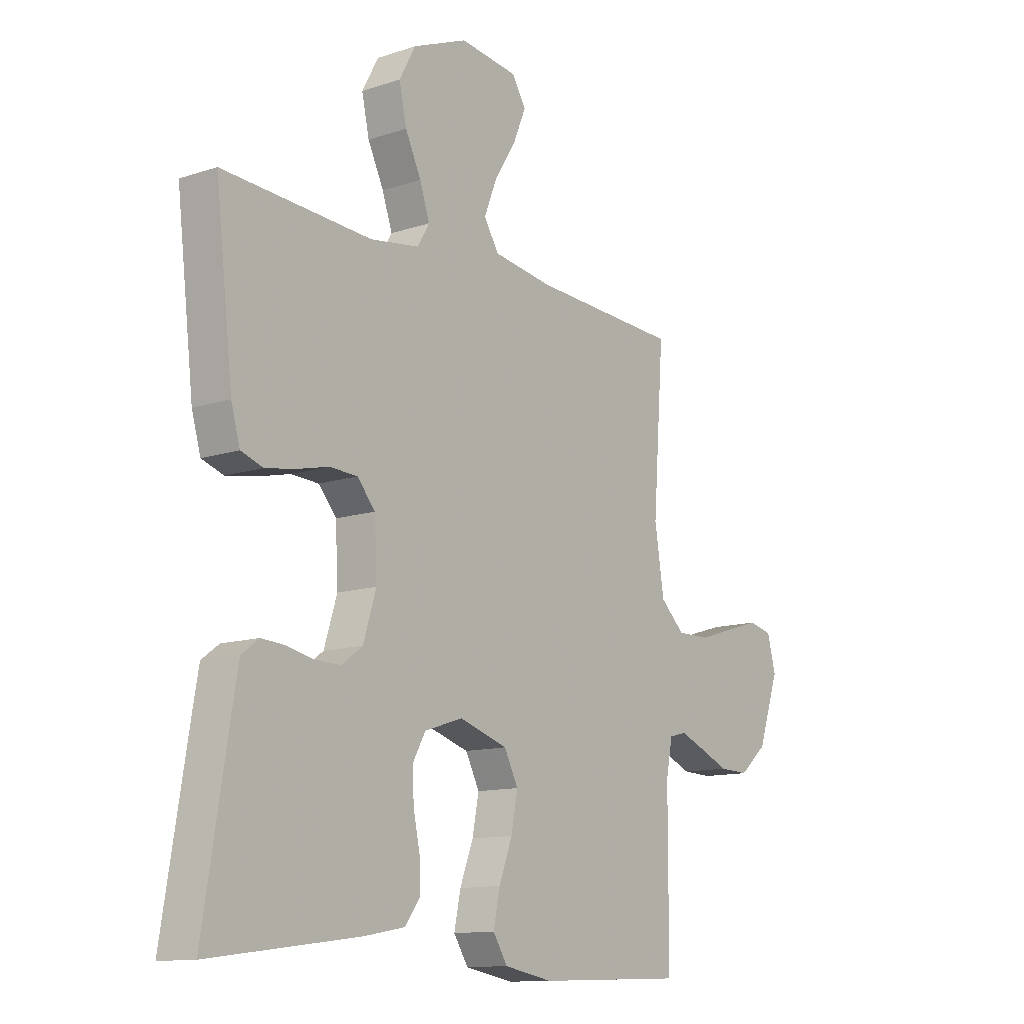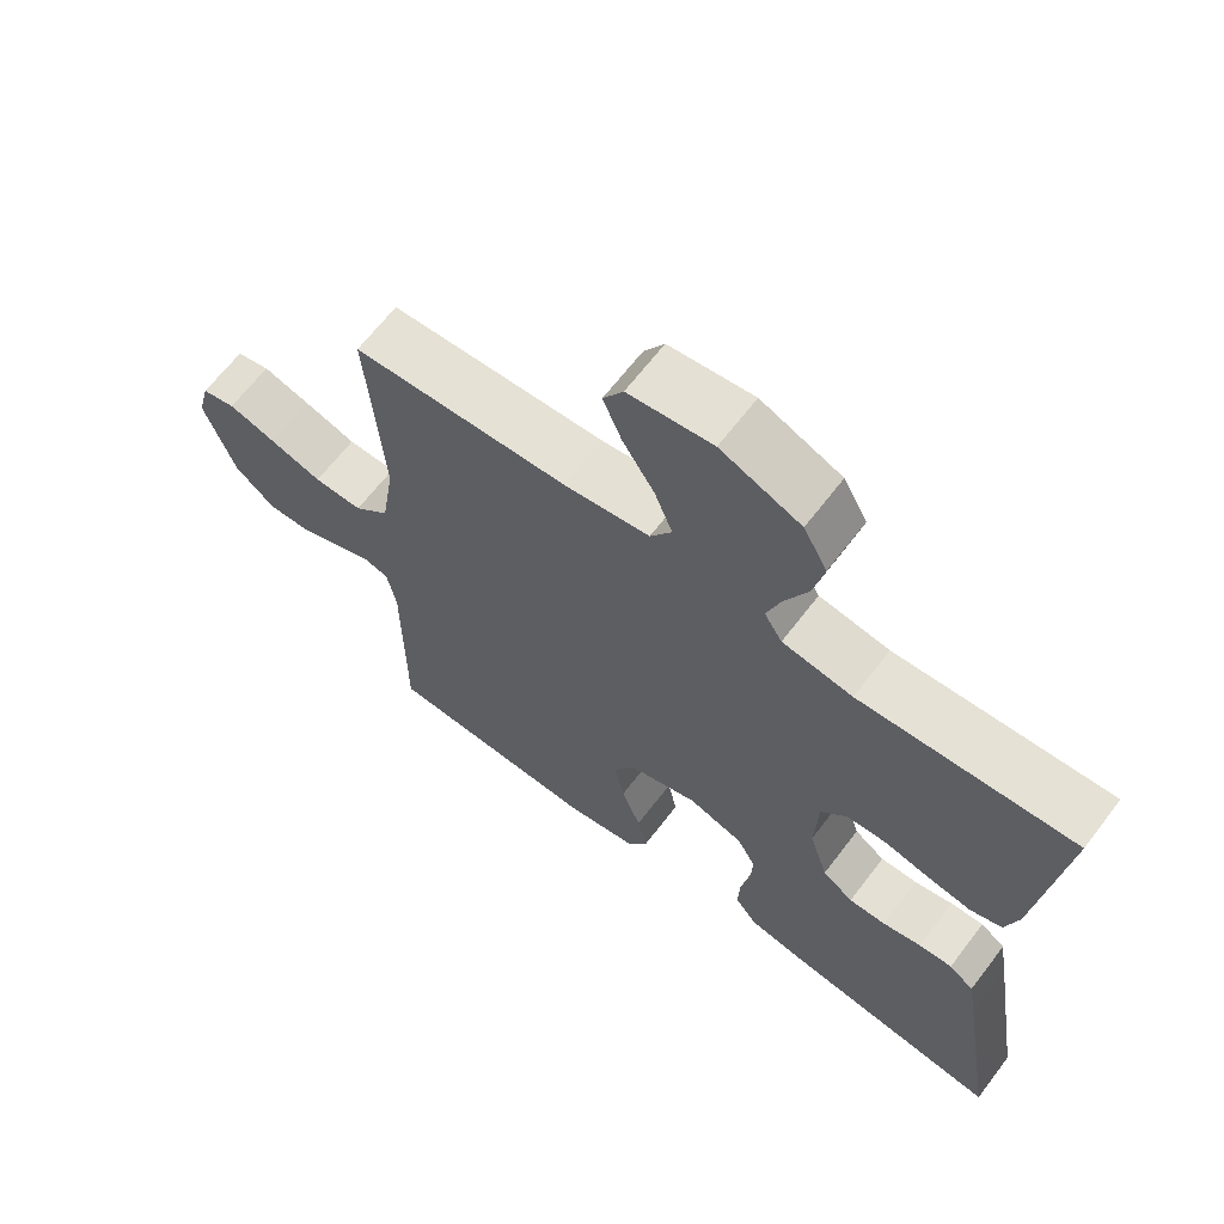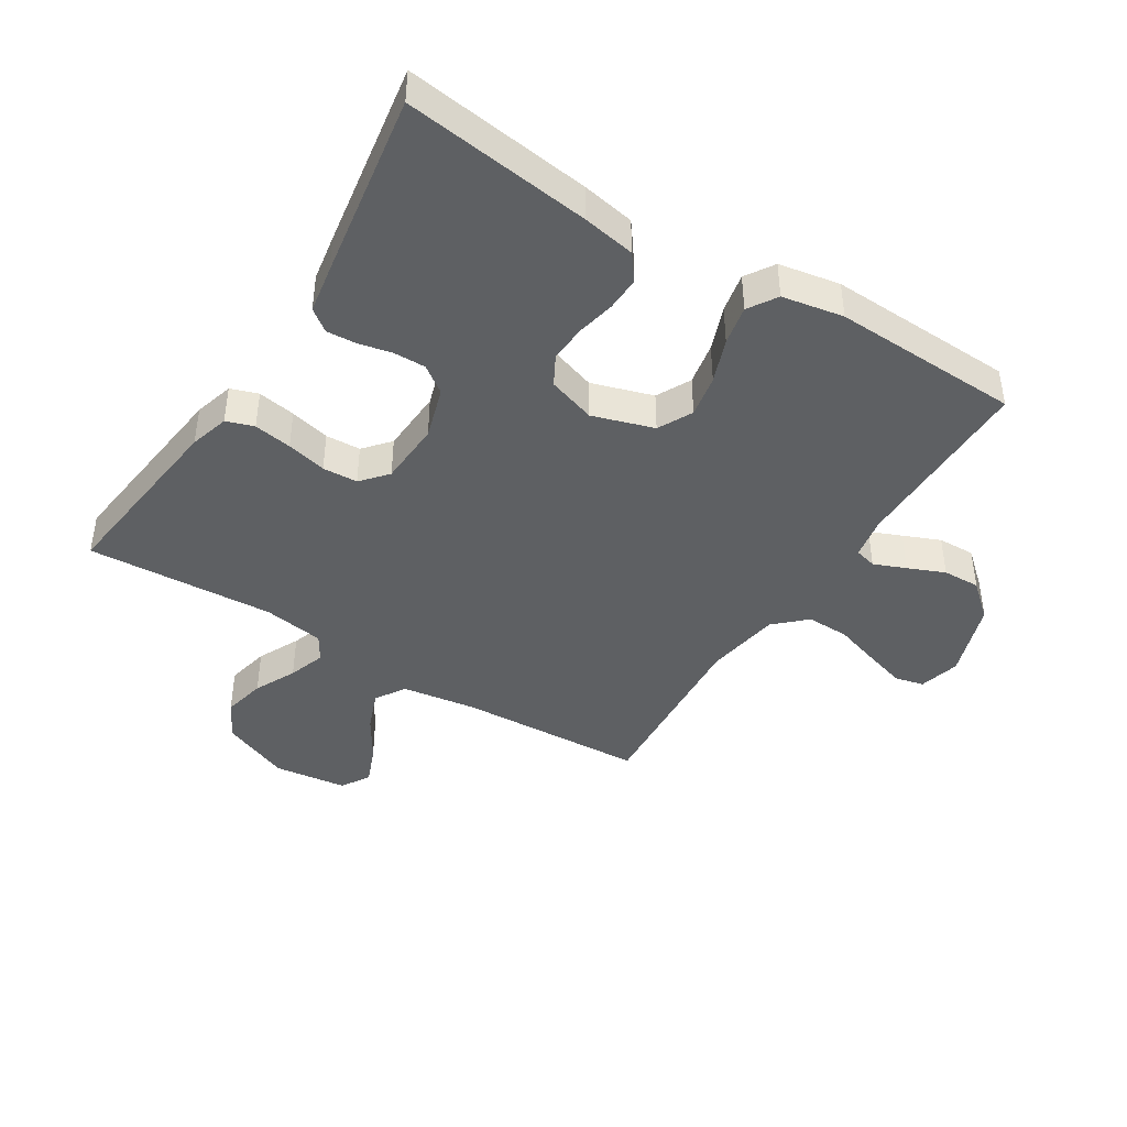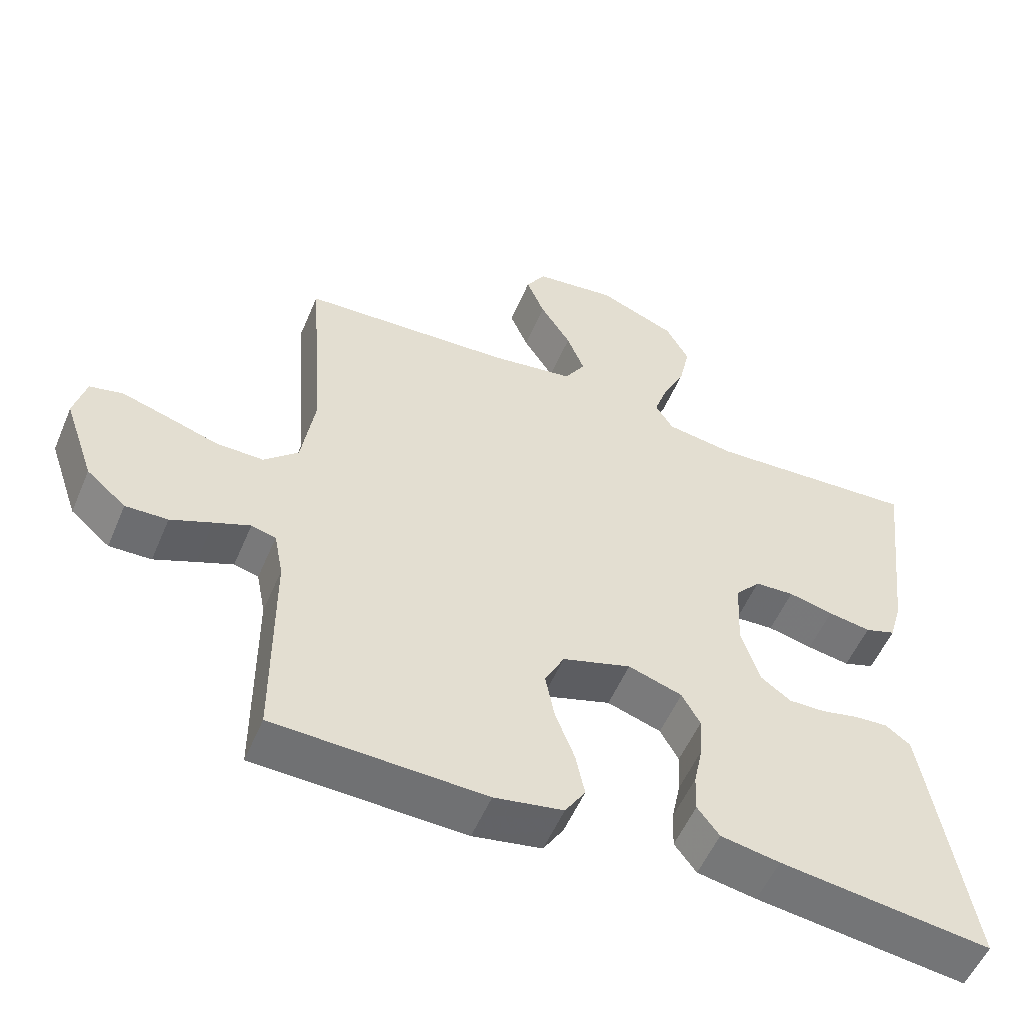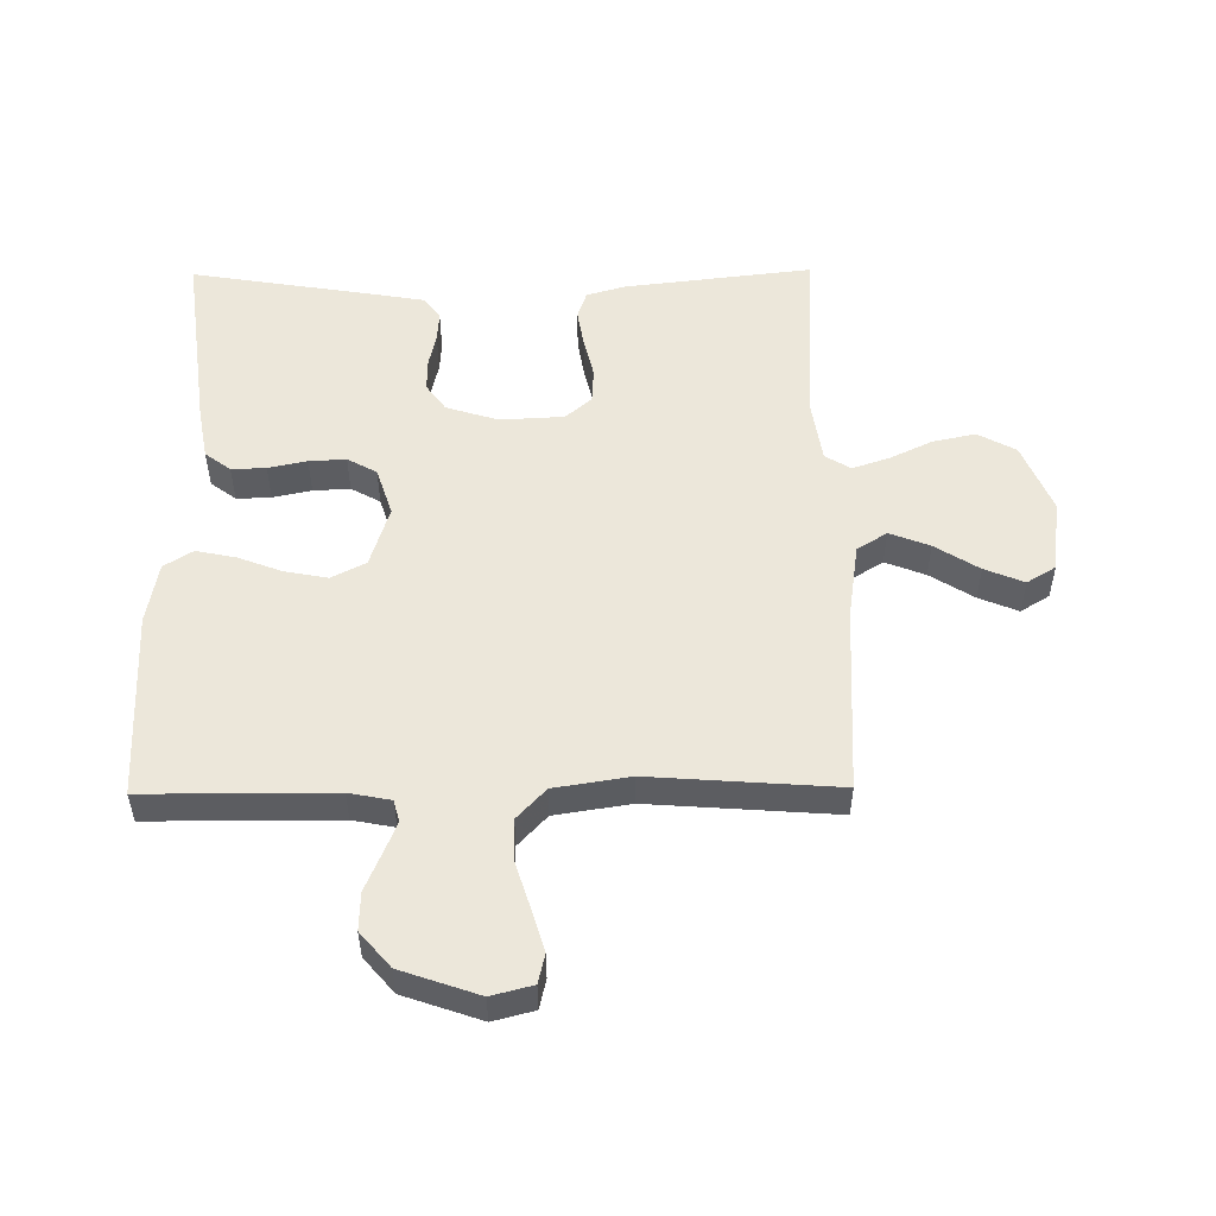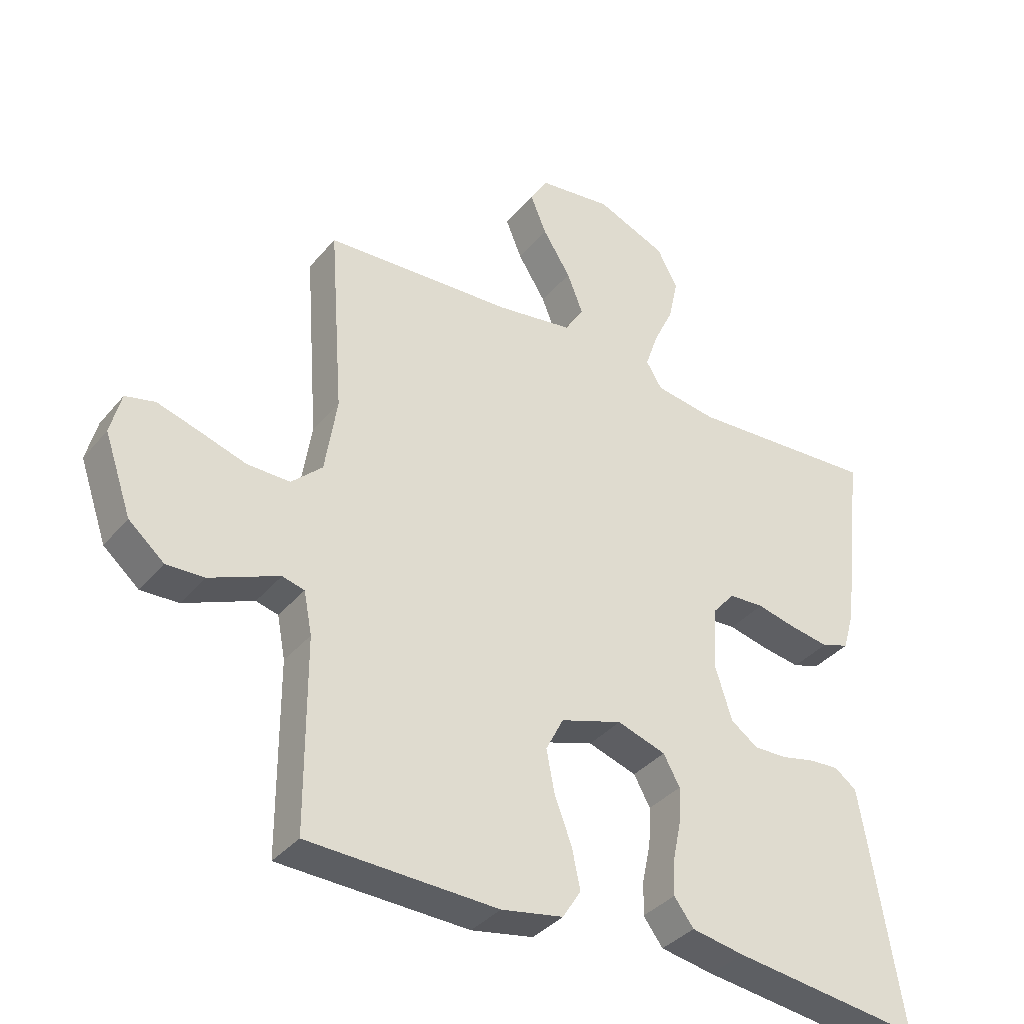
<metadata>
{"format":"obj","ext":"obj","renderer":"f3d","projection":"perspective","resolution":1024,"background":"white","views":[{"elev":-12.2,"azim":127.9,"up":"+Z"},{"elev":65.6,"azim":37.4,"up":"+Z"},{"elev":-42.6,"azim":147.8,"up":"+Y"},{"elev":-54.6,"azim":-22.8,"up":"+Z"},{"elev":52.8,"azim":-90.6,"up":"+Y"},{"elev":-36.5,"azim":-34.3,"up":"+Z"}]}
</metadata>
<code>
v 0.5 0.07 -0.5
v 0.2 0.07 -0.462
v 0.116 0.07 -0.447
v 0.085 0.07 -0.406
v 0.087 0.07 -0.351
v 0.1 0.07 -0.289
v 0.103 0.07 -0.23
v 0.077 0.07 -0.183
v 0 0.07 -0.158
v -0.098 0.07 -0.189
v -0.126 0.07 -0.244
v -0.113 0.07 -0.312
v -0.086 0.07 -0.383
v -0.073 0.07 -0.446
v -0.102 0.07 -0.492
v -0.2 0.07 -0.51
v -0.5 0.07 -0.5
v -0.501 0.07 -0.2
v -0.514 0.07 -0.133
v -0.549 0.07 -0.124
v -0.6 0.07 -0.145
v -0.659 0.07 -0.17
v -0.719 0.07 -0.172
v -0.775 0.07 -0.124
v -0.818 0.07 0
v -0.801 0.07 0.066
v -0.754 0.07 0.077
v -0.687 0.07 0.057
v -0.614 0.07 0.034
v -0.546 0.07 0.033
v -0.497 0.07 0.079
v -0.478 0.07 0.2
v -0.5 0.07 0.5
v -0.2 0.07 0.516
v -0.08 0.07 0.534
v -0.05 0.07 0.582
v -0.075 0.07 0.646
v -0.119 0.07 0.716
v -0.145 0.07 0.779
v -0.117 0.07 0.825
v 0 0.07 0.84
v 0.111 0.07 0.794
v 0.144 0.07 0.733
v 0.129 0.07 0.664
v 0.097 0.07 0.597
v 0.077 0.07 0.538
v 0.102 0.07 0.497
v 0.2 0.07 0.482
v 0.5 0.07 0.5
v 0.465 0.07 0.2
v 0.447 0.07 0.137
v 0.403 0.07 0.122
v 0.342 0.07 0.132
v 0.278 0.07 0.147
v 0.222 0.07 0.144
v 0.186 0.07 0.102
v 0.181 0.07 0
v 0.207 0.07 -0.083
v 0.25 0.07 -0.114
v 0.302 0.07 -0.113
v 0.356 0.07 -0.101
v 0.403 0.07 -0.098
v 0.438 0.07 -0.124
v 0.451 0.07 -0.2
v 0.5 0 -0.5
v 0.2 0 -0.462
v 0.116 0 -0.447
v 0.085 0 -0.406
v 0.087 0 -0.351
v 0.1 0 -0.289
v 0.103 0 -0.23
v 0.077 0 -0.183
v 0 0 -0.158
v -0.098 0 -0.189
v -0.126 0 -0.244
v -0.113 0 -0.312
v -0.086 0 -0.383
v -0.073 0 -0.446
v -0.102 0 -0.492
v -0.2 0 -0.51
v -0.5 0 -0.5
v -0.501 0 -0.2
v -0.514 0 -0.133
v -0.549 0 -0.124
v -0.6 0 -0.145
v -0.659 0 -0.17
v -0.719 0 -0.172
v -0.775 0 -0.124
v -0.818 0 0
v -0.801 0 0.066
v -0.754 0 0.077
v -0.687 0 0.057
v -0.614 0 0.034
v -0.546 0 0.033
v -0.497 0 0.079
v -0.478 0 0.2
v -0.5 0 0.5
v -0.2 0 0.516
v -0.08 0 0.534
v -0.05 0 0.582
v -0.075 0 0.646
v -0.119 0 0.716
v -0.145 0 0.779
v -0.117 0 0.825
v 0 0 0.84
v 0.111 0 0.794
v 0.144 0 0.733
v 0.129 0 0.664
v 0.097 0 0.597
v 0.077 0 0.538
v 0.102 0 0.497
v 0.2 0 0.482
v 0.5 0 0.5
v 0.465 0 0.2
v 0.447 0 0.137
v 0.403 0 0.122
v 0.342 0 0.132
v 0.278 0 0.147
v 0.222 0 0.144
v 0.186 0 0.102
v 0.181 0 0
v 0.207 0 -0.083
v 0.25 0 -0.114
v 0.302 0 -0.113
v 0.356 0 -0.101
v 0.403 0 -0.098
v 0.438 0 -0.124
v 0.451 0 -0.2
f 60 61 62 63
f 59 60 63 64
f 51 52 53 54
f 49 50 51 54
f 48 49 54 55
f 47 48 55 56
f 42 43 44 45
f 42 45 46
f 41 42 46
f 40 41 46
f 37 38 39 40
f 36 37 40 46
f 35 36 46 47
f 32 33 34
f 31 32 34 35
f 26 27 28 29
f 24 25 26 29
f 24 29 30
f 21 22 23 24
f 20 21 24 30
f 19 20 30 31
f 15 16 17 18
f 12 13 14 15
f 11 12 15 18
f 10 11 18 19
f 3 4 5 6
f 3 6 7
f 2 3 7
f 59 64 1 2
f 58 59 2 7
f 57 58 7 8
f 56 57 8 9
f 31 35 47 56
f 19 31 56
f 9 10 19 56
f 127 126 125 124
f 128 127 124 123
f 118 117 116 115
f 118 115 114 113
f 119 118 113 112
f 120 119 112 111
f 109 108 107 106
f 110 109 106
f 110 106 105
f 110 105 104
f 104 103 102 101
f 110 104 101 100
f 111 110 100 99
f 98 97 96
f 99 98 96 95
f 93 92 91 90
f 93 90 89 88
f 94 93 88
f 88 87 86 85
f 94 88 85 84
f 95 94 84 83
f 82 81 80 79
f 79 78 77 76
f 82 79 76 75
f 83 82 75 74
f 70 69 68 67
f 71 70 67
f 71 67 66
f 66 65 128 123
f 71 66 123 122
f 72 71 122 121
f 73 72 121 120
f 120 111 99 95
f 120 95 83
f 120 83 74 73
f 1 65 66 2
f 2 66 67 3
f 3 67 68 4
f 4 68 69 5
f 5 69 70 6
f 6 70 71 7
f 7 71 72 8
f 8 72 73 9
f 9 73 74 10
f 10 74 75 11
f 11 75 76 12
f 12 76 77 13
f 13 77 78 14
f 14 78 79 15
f 15 79 80 16
f 16 80 81 17
f 17 81 82 18
f 18 82 83 19
f 19 83 84 20
f 20 84 85 21
f 21 85 86 22
f 22 86 87 23
f 23 87 88 24
f 24 88 89 25
f 25 89 90 26
f 26 90 91 27
f 27 91 92 28
f 28 92 93 29
f 29 93 94 30
f 30 94 95 31
f 31 95 96 32
f 32 96 97 33
f 33 97 98 34
f 34 98 99 35
f 35 99 100 36
f 36 100 101 37
f 37 101 102 38
f 38 102 103 39
f 39 103 104 40
f 40 104 105 41
f 41 105 106 42
f 42 106 107 43
f 43 107 108 44
f 44 108 109 45
f 45 109 110 46
f 46 110 111 47
f 47 111 112 48
f 48 112 113 49
f 49 113 114 50
f 50 114 115 51
f 51 115 116 52
f 52 116 117 53
f 53 117 118 54
f 54 118 119 55
f 55 119 120 56
f 56 120 121 57
f 57 121 122 58
f 58 122 123 59
f 59 123 124 60
f 60 124 125 61
f 61 125 126 62
f 62 126 127 63
f 63 127 128 64
f 64 128 65 1

</code>
